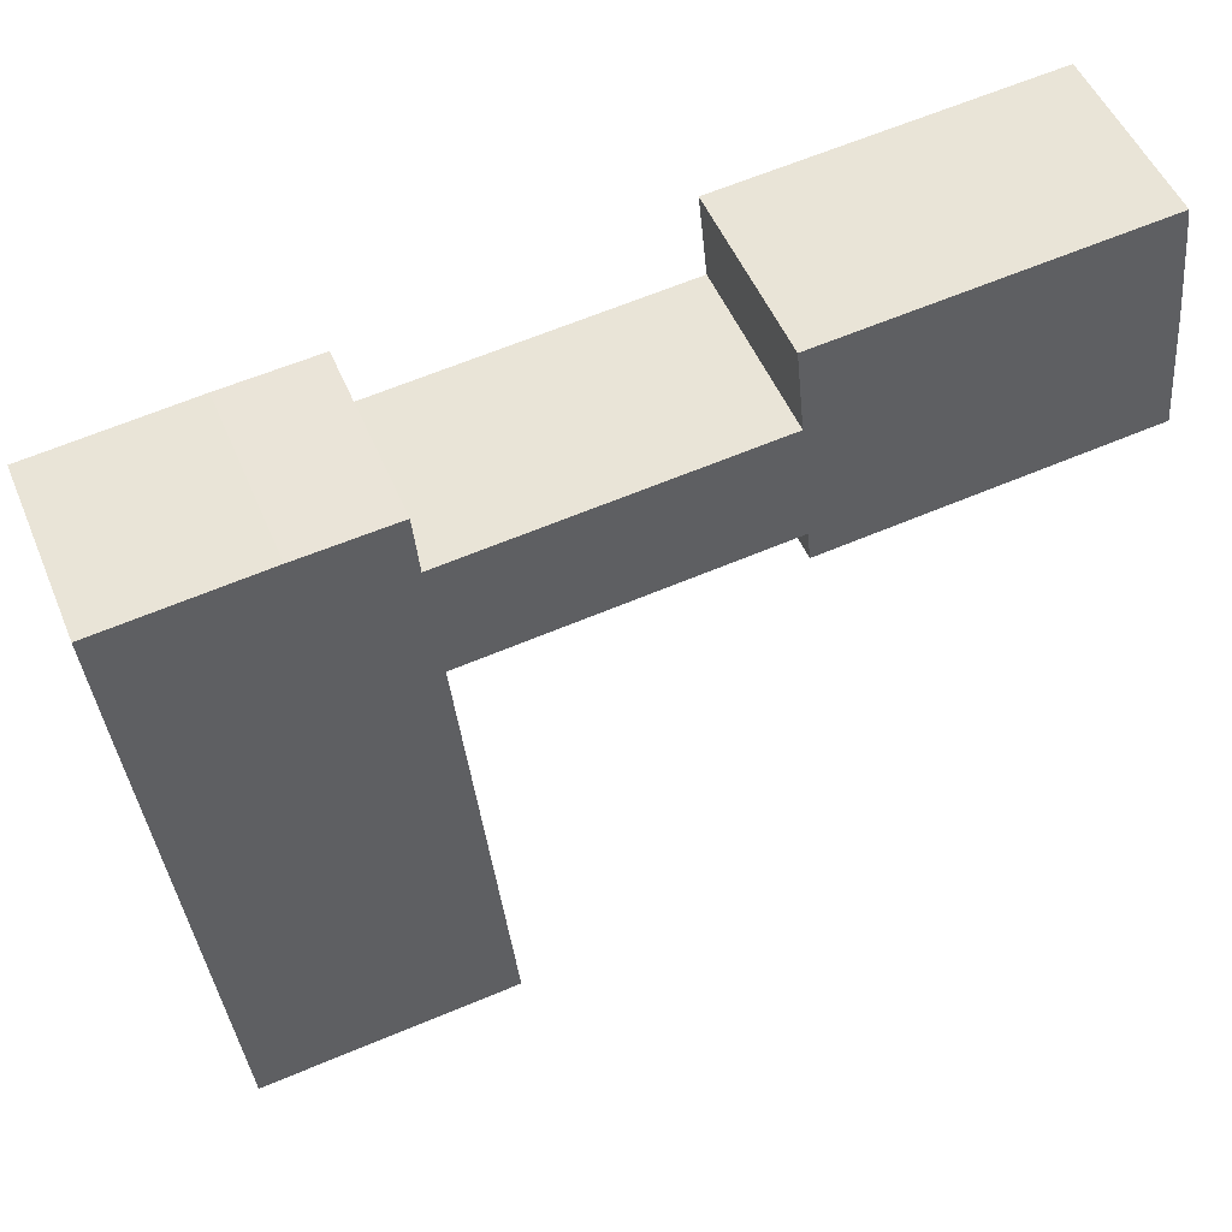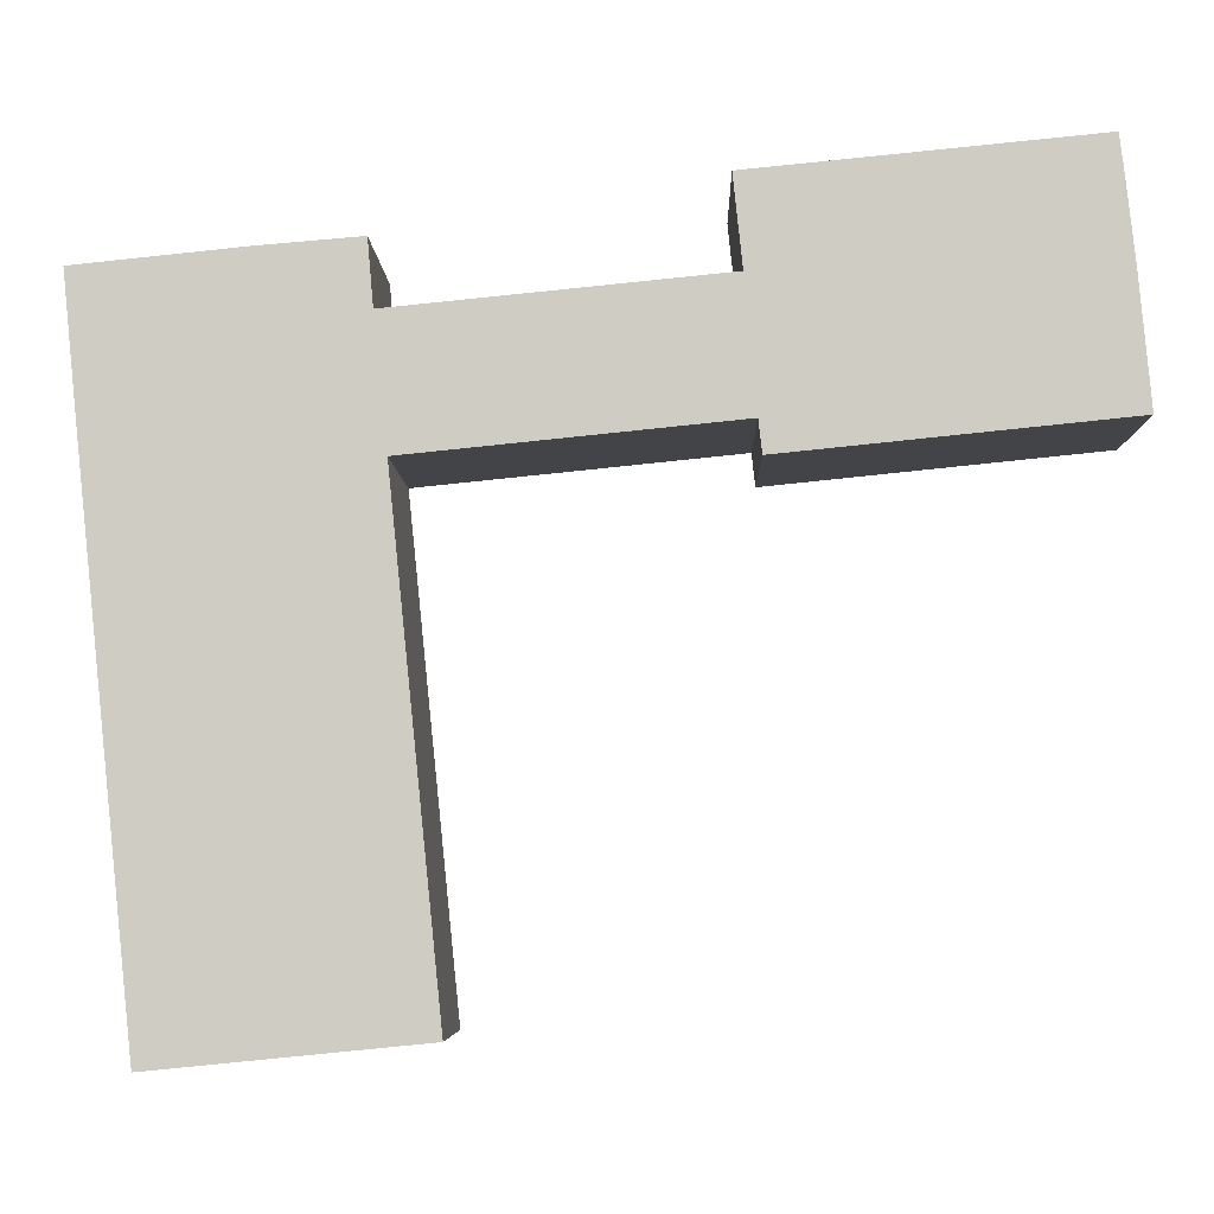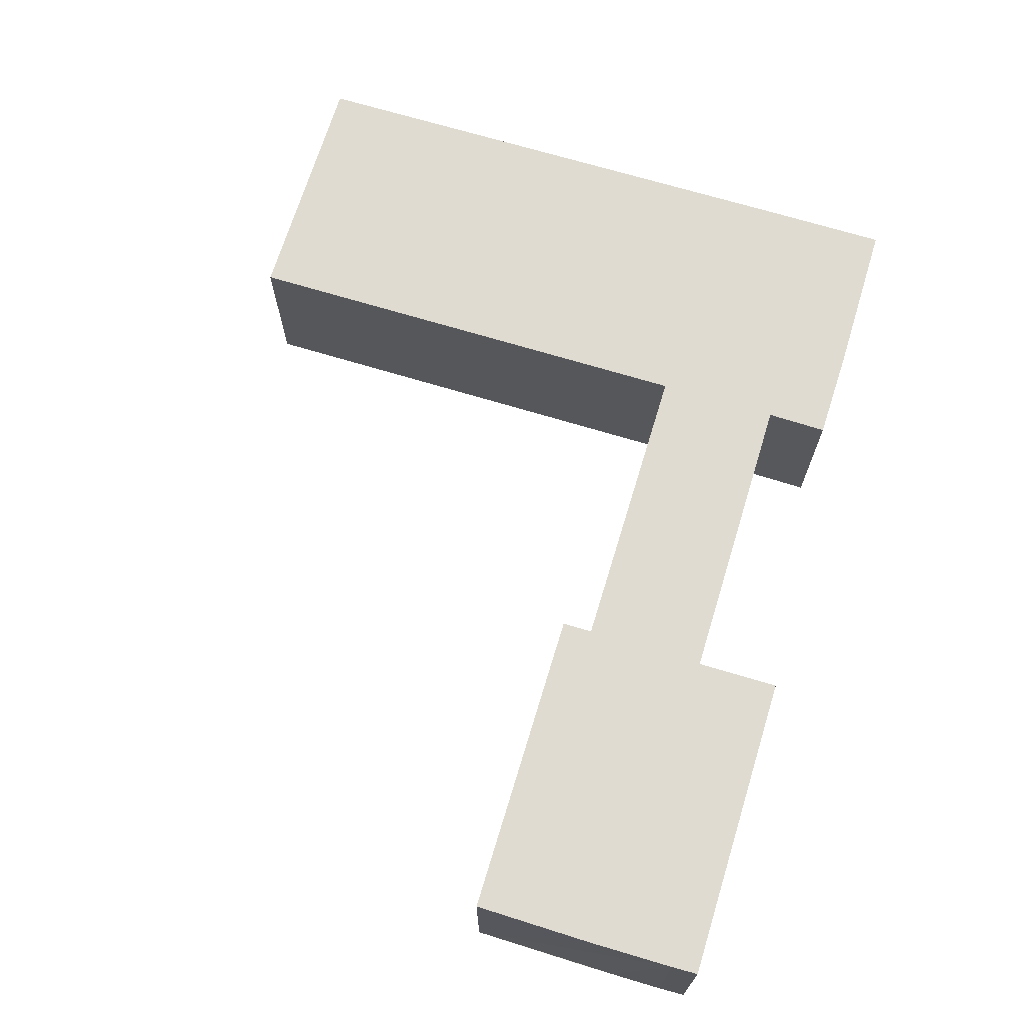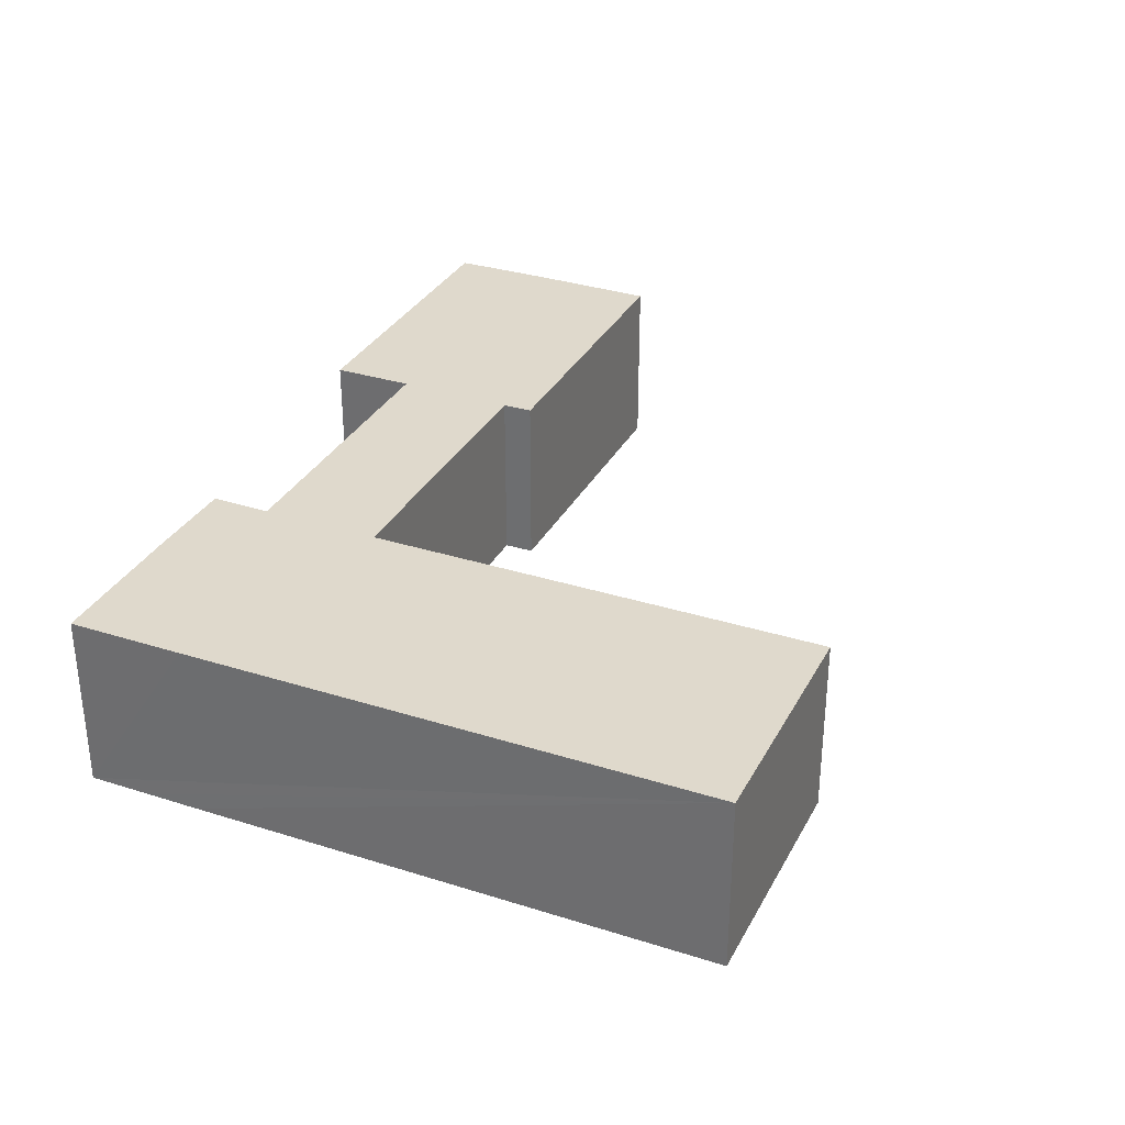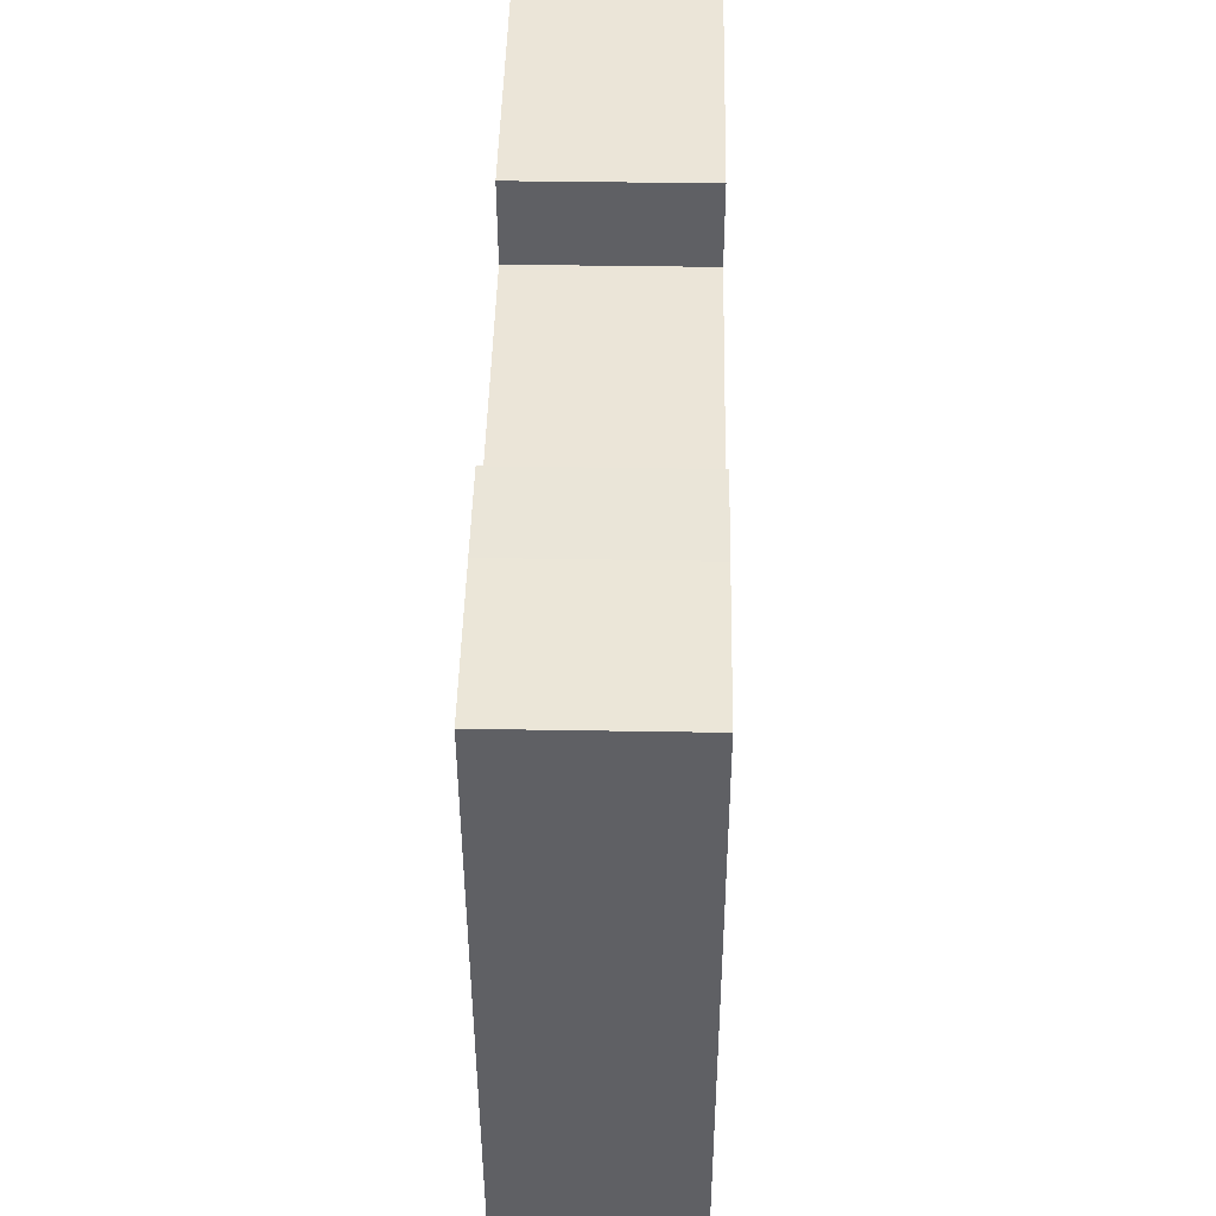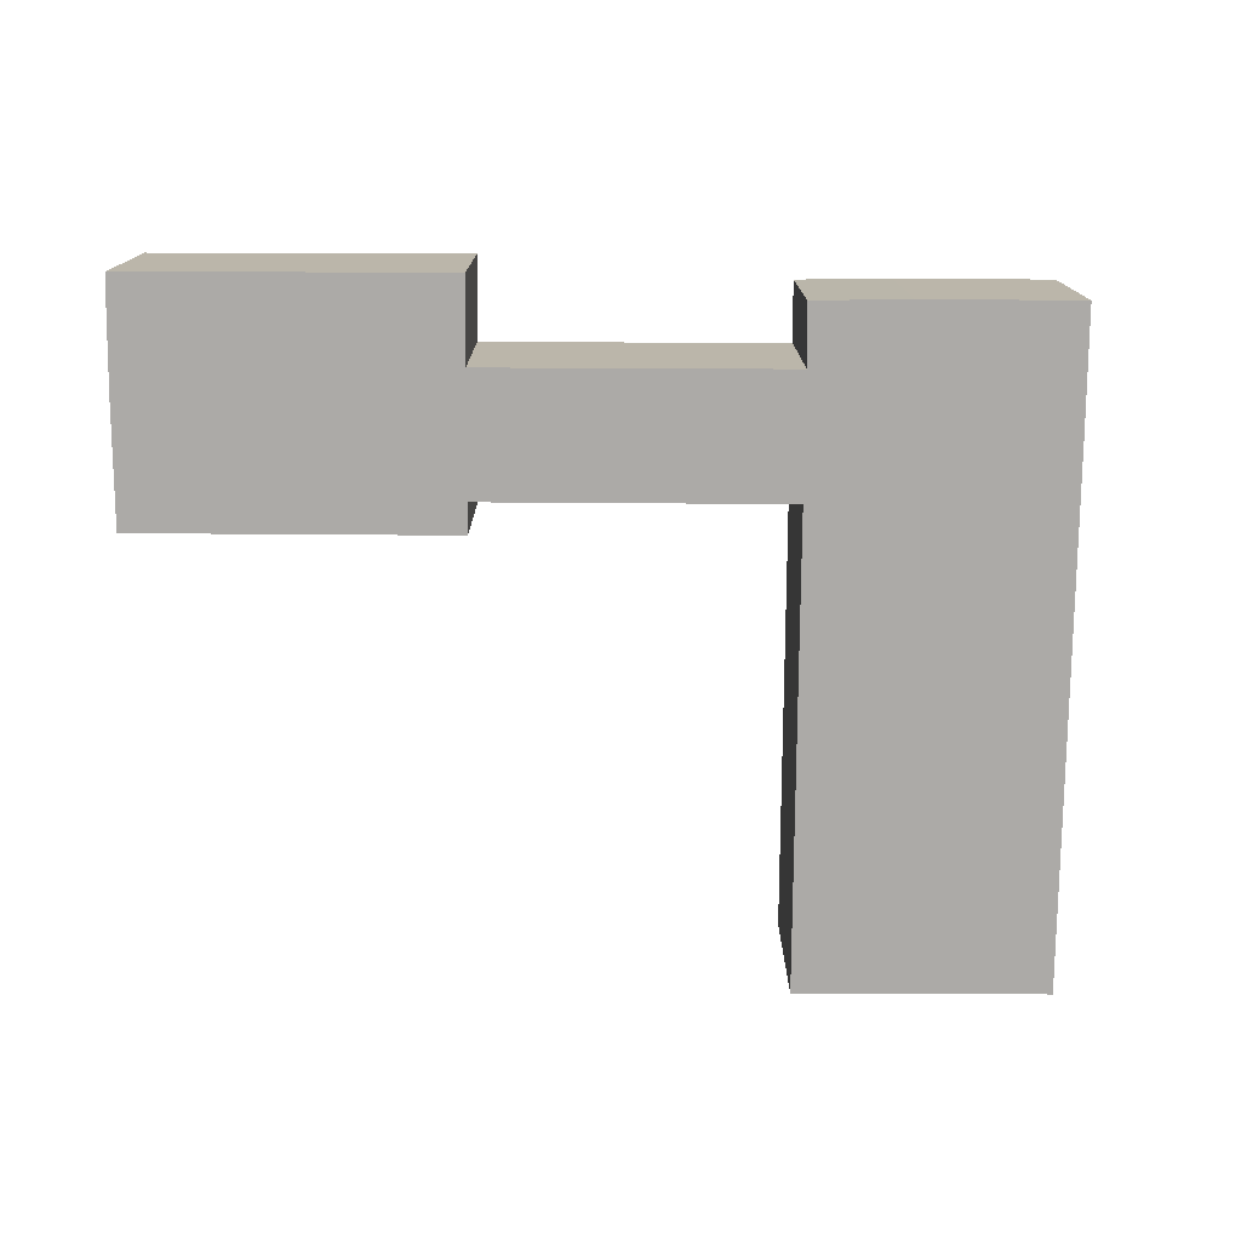
<metadata>
{"format":"obj","ext":"obj","renderer":"f3d","projection":"perspective","resolution":1024,"background":"white","views":[{"elev":50.3,"azim":157.9,"up":"+Z"},{"elev":-5.8,"azim":-178.7,"up":"+Z"},{"elev":69.8,"azim":-67.3,"up":"+Y"},{"elev":32.3,"azim":119.8,"up":"+Y"},{"elev":40.4,"azim":91.2,"up":"+Z"},{"elev":-76.1,"azim":5.4,"up":"+Y"}]}
</metadata>
<code>
v  48.04 11.86 9.374
v  41.52 11.86 5.974
v  41.86 11.86 9.883
v  41.51 11.86 5.897
v  40.55 11.86 -2.075
v  40.68 11.86 -2.088
v  40.47 11.86 -4.194
v  37.53 11.86 -32.95
v  53.81 11.86 -34.54
v  57.6 11.86 8.397
v  58.24 11.86 8.332
v  58.21 11.86 8.025
v  57.84 11.86 4.324
v  56.79 11.86 -5.843
v  57.47 11.86 0.614
v  41.38 11.86 5.91
v  20.95 11.86 -0.097
v  21.69 11.86 7.863
v  22.2 11.86 13.36
v  1.336 11.86 13.59
v  1.566 11.86 15.37
v  0.954 11.86 10.07
v  0.733 11.86 8.032
v  0 11.86 7.263e-16
v  20.68 11.86 -2.093
v  22.27 11.86 13.35
v  21.7 11.86 7.976
v  20.73 11.86 -2.098
v  1.566 -9.411e-16 15.37
v  22.2 -8.179e-16 13.36
v  22.27 -8.174e-16 13.35
v  21.69 -4.815e-16 7.863
v  41.38 -3.619e-16 5.91
v  41.51 -3.611e-16 5.897
v  41.86 -6.052e-16 9.883
v  48.04 -5.74e-16 9.374
v  58.24 -5.102e-16 8.332
v  57.6 -5.142e-16 8.397
v  21.7 -4.884e-16 7.976
v  58.21 -4.914e-16 8.025
v  57.84 -2.648e-16 4.324
v  57.47 -3.76e-17 0.614
v  56.79 3.578e-16 -5.843
v  53.81 2.115e-15 -34.54
v  20.95 5.94e-18 -0.097
v  20.73 1.285e-16 -2.098
v  41.52 -3.658e-16 5.974
v  37.53 2.017e-15 -32.95
v  40.47 2.568e-16 -4.194
v  40.68 1.279e-16 -2.088
v  1.336 -8.323e-16 13.59
v  0 0 0
v  0.954 -6.168e-16 10.07
v  0.733 -4.918e-16 8.032
v  40.55 1.271e-16 -2.075
v  20.68 1.282e-16 -2.093
g defaultobject
f 1 2 3
f 2 1 4
f 4 1 5
f 5 1 6
f 6 1 7
f 7 1 8
f 8 1 9
f 9 1 10
f 9 10 11
f 9 11 12
f 9 12 13
f 9 13 14
f 14 13 15
f 16 17 18
f 17 16 5
f 5 16 4
f 19 20 21
f 20 19 22
f 22 19 23
f 23 19 24
f 24 19 25
f 25 19 18
f 18 19 26
f 18 26 27
f 25 18 17
f 25 17 28
f 29 19 21
f 19 29 30
f 19 30 26
f 26 30 31
f 32 16 18
f 16 32 33
f 16 33 4
f 4 33 34
f 35 1 3
f 1 35 36
f 36 10 1
f 10 36 11
f 11 36 37
f 37 36 38
f 31 27 26
f 27 31 18
f 18 31 32
f 32 31 39
f 37 12 11
f 12 37 13
f 13 37 15
f 15 37 14
f 14 37 9
f 9 37 40
f 9 40 41
f 9 41 42
f 9 42 43
f 9 43 44
f 45 28 17
f 28 45 46
f 34 2 4
f 2 34 3
f 3 34 35
f 35 34 47
f 48 7 8
f 7 48 49
f 7 49 6
f 6 49 50
f 51 21 20
f 21 51 29
f 52 23 24
f 23 52 22
f 22 52 20
f 20 52 53
f 20 53 51
f 53 52 54
f 44 8 9
f 8 44 48
f 50 5 6
f 5 50 17
f 17 50 45
f 45 50 55
f 46 25 28
f 25 46 24
f 24 46 52
f 52 46 56
f 43 48 44
f 48 43 42
f 48 42 41
f 48 41 40
f 48 40 37
f 48 37 38
f 48 38 36
f 48 36 34
f 34 36 47
f 47 36 35
f 48 34 49
f 49 34 50
f 50 34 55
f 34 45 55
f 45 34 33
f 45 33 32
f 45 56 46
f 56 45 52
f 52 45 32
f 52 32 39
f 52 39 31
f 52 31 30
f 52 30 29
f 52 29 54
f 54 29 53
f 53 29 51

</code>
